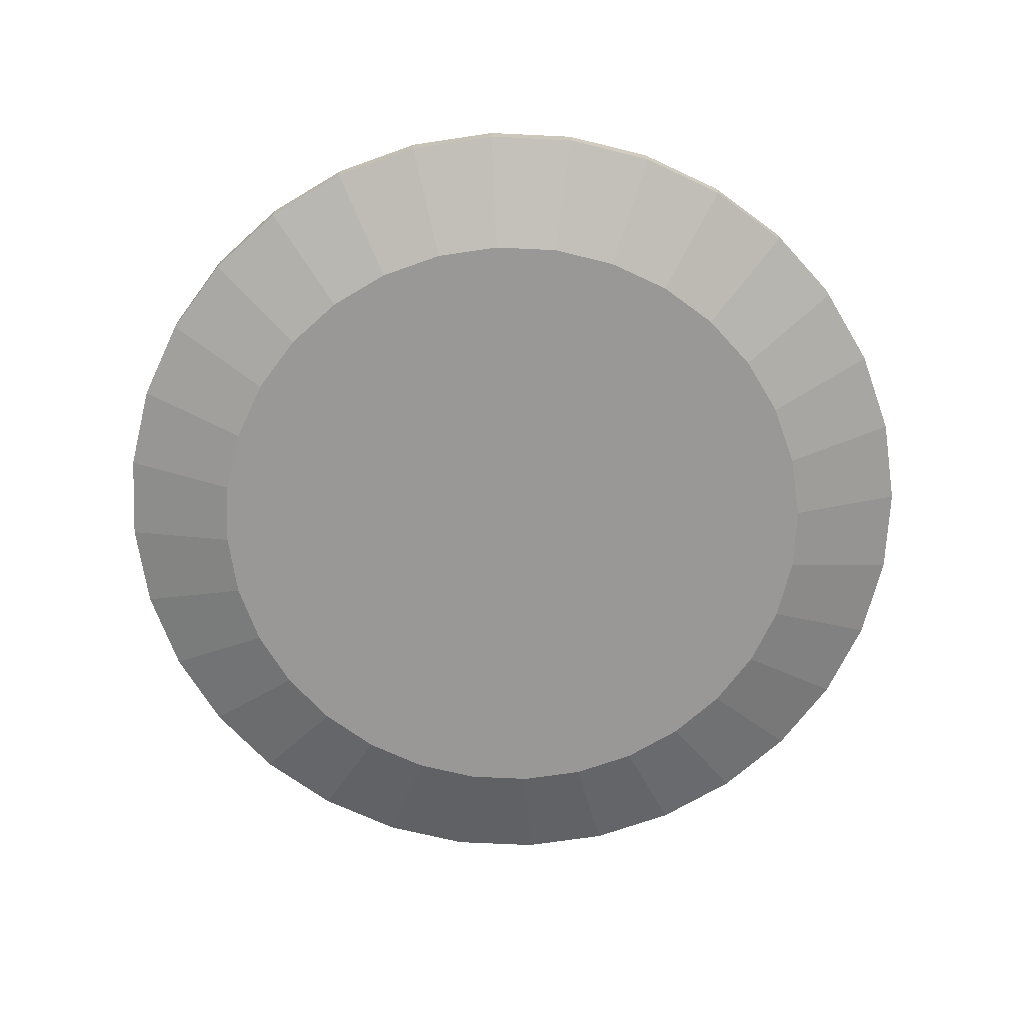
<metadata>
{"format":"obj","ext":"obj","renderer":"f3d","projection":"perspective","resolution":1024,"background":"white","views":[{"elev":-68.7,"azim":-177.1,"up":"+Y"}]}
</metadata>
<code>
o FishPlate_Cylinder.009
v -0.003497 0 -0.06152
v 0.008208 0 -0.06037
v 0.01946 0 -0.05695
v 0.02984 0 -0.05141
v 0.03893 0 -0.04395
v 0.04639 0 -0.03486
v 0.05194 0 -0.02448
v 0.05535 0 -0.01323
v 0.0565 0 -0.001521
v 0.05535 0 0.01018
v 0.05194 0 0.02144
v 0.04639 0 0.03181
v 0.03893 0 0.0409
v 0.02984 0 0.04837
v 0.01946 0 0.05391
v 0.008208 0 0.05733
v -0.003497 0 0.05848
v -0.0152 0 0.05733
v -0.02646 0 0.05391
v -0.03683 0 0.04837
v -0.04592 0 0.0409
v -0.05339 0 0.03181
v -0.05893 0 0.02144
v -0.06234 0 0.01018
v -0.0635 0 -0.001521
v -0.06234 0 -0.01323
v -0.05893 0 -0.02448
v -0.05339 0 -0.03486
v -0.04592 0 -0.04395
v -0.03683 0 -0.05141
v -0.02646 0 -0.05695
v -0.0152 0 -0.06037
v -0.003497 0.007002 -0.08237
v 0.01227 0.007002 -0.08081
v 0.02744 0.007002 -0.07621
v 0.04142 0.007002 -0.06874
v 0.05367 0.007002 -0.05869
v 0.06372 0.007002 -0.04644
v 0.07119 0.007002 -0.03246
v 0.0758 0.007002 -0.01729
v 0.07735 0.007002 -0.001521
v 0.0758 0.007002 0.01425
v 0.07119 0.007002 0.02942
v 0.06372 0.007002 0.04339
v 0.05367 0.007002 0.05565
v 0.04142 0.007002 0.0657
v 0.02744 0.007002 0.07317
v 0.01227 0.007002 0.07777
v -0.003497 0.007002 0.07932
v -0.01927 0.007002 0.07777
v -0.03444 0.007002 0.07317
v -0.04841 0.007002 0.0657
v -0.06066 0.007002 0.05565
v -0.07072 0.007002 0.04339
v -0.07819 0.007002 0.02942
v -0.08279 0.007002 0.01425
v -0.08434 0.007002 -0.001521
v -0.08279 0.007002 -0.01729
v -0.07819 0.007002 -0.03246
v -0.07072 0.007002 -0.04644
v -0.06066 0.007002 -0.05869
v -0.04841 0.007002 -0.06874
v -0.03444 0.007002 -0.07621
v -0.01927 0.007002 -0.08081
v -0.003497 -0.003674 -0.06152
v 0.008208 -0.003674 -0.06037
v 0.01227 0.003328 -0.08081
v 0.01946 -0.003674 -0.05695
v 0.02744 0.003328 -0.07621
v 0.02984 -0.003674 -0.05141
v 0.04142 0.003328 -0.06874
v 0.03893 -0.003674 -0.04395
v 0.05367 0.003328 -0.05869
v 0.04639 -0.003674 -0.03486
v 0.06372 0.003328 -0.04644
v 0.05194 -0.003674 -0.02448
v 0.07119 0.003328 -0.03246
v 0.05535 -0.003674 -0.01323
v 0.0758 0.003328 -0.01729
v 0.0565 -0.003674 -0.001521
v 0.07735 0.003328 -0.001521
v 0.05535 -0.003674 0.01018
v 0.0758 0.003328 0.01425
v 0.05194 -0.003674 0.02144
v 0.07119 0.003328 0.02942
v 0.04639 -0.003674 0.03181
v 0.06372 0.003328 0.04339
v 0.03893 -0.003674 0.0409
v 0.05367 0.003328 0.05565
v 0.02984 -0.003674 0.04837
v 0.04142 0.003328 0.0657
v 0.01946 -0.003674 0.05391
v 0.02744 0.003328 0.07317
v 0.008208 -0.003674 0.05733
v 0.01227 0.003328 0.07777
v -0.003497 -0.003674 0.05848
v -0.003497 0.003328 0.07932
v -0.0152 -0.003674 0.05733
v -0.01927 0.003328 0.07777
v -0.02646 -0.003674 0.05391
v -0.03444 0.003328 0.07317
v -0.03683 -0.003674 0.04837
v -0.04841 0.003328 0.0657
v -0.04592 -0.003674 0.0409
v -0.06066 0.003328 0.05565
v -0.05339 -0.003674 0.03181
v -0.07072 0.003328 0.04339
v -0.05893 -0.003674 0.02144
v -0.07819 0.003328 0.02942
v -0.06234 -0.003674 0.01018
v -0.08279 0.003328 0.01425
v -0.0635 -0.003674 -0.001521
v -0.08434 0.003328 -0.001521
v -0.06234 -0.003674 -0.01323
v -0.08279 0.003328 -0.01729
v -0.05893 -0.003674 -0.02448
v -0.07819 0.003328 -0.03246
v -0.05339 -0.003674 -0.03486
v -0.07072 0.003328 -0.04644
v -0.04592 -0.003674 -0.04395
v -0.06066 0.003328 -0.05869
v -0.03683 -0.003674 -0.05141
v -0.04841 0.003328 -0.06874
v -0.02646 -0.003674 -0.05695
v -0.03444 0.003328 -0.07621
v -0.0152 -0.003674 -0.06037
v -0.01927 0.003328 -0.08081
v -0.003497 0.003328 -0.08237
v 0.03433 0.000827 0.009347
v 0.03939 0.000827 0.001806
v -0.01435 0.000827 -0.02332
v -0.009291 0.000827 -0.03086
v -0.01435 0.000827 -0.02332
v -0.009291 0.000827 -0.03086
v -0.01435 0.000827 -0.02332
v -0.009291 0.000827 -0.03086
v 0.0356 0.000827 0.007462
v 0.03686 0.000827 0.005577
v 0.03813 0.000827 0.003692
v -0.01056 0.000827 -0.02898
v -0.01182 0.000827 -0.02709
v -0.01309 0.000827 -0.02521
v -0.01056 0.000827 -0.02898
v -0.01182 0.000827 -0.02709
v -0.01309 0.000827 -0.02521
v -0.01056 0.000827 -0.02898
v -0.01182 0.000827 -0.02709
v -0.01309 0.000827 -0.02521
v -0.02083 0.000827 -0.02485
v -0.01316 0.000827 -0.03628
v -0.01508 0.000827 -0.03342
v -0.01699 0.000827 -0.03056
v -0.01891 0.000827 -0.0277
v -0.02877 0.000827 -0.03671
v -0.02714 0.000827 -0.03914
v -0.02755 0.000827 -0.03853
v -0.02796 0.000827 -0.03792
v -0.02837 0.000827 -0.03731
v 0.03643 0.000827 -0.005705
v 0.04149 0.000827 -0.01324
v -0.01226 0.000827 -0.03837
v -0.007196 0.000827 -0.04591
v -0.01226 0.000827 -0.03837
v -0.007196 0.000827 -0.04591
v -0.01226 0.000827 -0.03837
v -0.007196 0.000827 -0.04591
v 0.03769 0.000827 -0.00759
v 0.03896 0.000827 -0.009475
v 0.04022 0.000827 -0.01136
v -0.008461 0.000827 -0.04403
v -0.009726 0.000827 -0.04214
v -0.01099 0.000827 -0.04026
v -0.008461 0.000827 -0.04403
v -0.009726 0.000827 -0.04214
v -0.01099 0.000827 -0.04026
v -0.008461 0.000827 -0.04403
v -0.009726 0.000827 -0.04214
v -0.01099 0.000827 -0.04026
v -0.01873 0.000827 -0.0399
v -0.01106 0.000827 -0.05133
v -0.01298 0.000827 -0.04847
v -0.0149 0.000827 -0.04561
v -0.01682 0.000827 -0.04276
v -0.02668 0.000827 -0.05176
v -0.02505 0.000827 -0.05419
v -0.02546 0.000827 -0.05358
v -0.02586 0.000827 -0.05297
v -0.02627 0.000827 -0.05237
v 0.05497 0.001476 -0.005164
v 0.05773 0.001476 -0.01381
v -0.000879 0.001476 -0.023
v 0.001883 0.001476 -0.03165
v -0.000879 0.001476 -0.023
v 0.001883 0.001476 -0.03165
v -0.000879 0.001476 -0.023
v 0.001883 0.001476 -0.03165
v 0.05566 0.001476 -0.007327
v 0.05635 0.001476 -0.00949
v 0.05704 0.001476 -0.01165
v 0.001192 0.001476 -0.02949
v 0.000502 0.001476 -0.02732
v -0.000189 0.001476 -0.02516
v 0.001192 0.001476 -0.02949
v 0.000502 0.001476 -0.02732
v -0.000189 0.001476 -0.02516
v 0.001192 0.001476 -0.02949
v 0.000502 0.001476 -0.02732
v -0.000189 0.001476 -0.02516
v -0.007526 0.001476 -0.02266
v -0.003338 0.001476 -0.03578
v -0.004385 0.001476 -0.0325
v -0.005432 0.001476 -0.02922
v -0.006479 0.001476 -0.02594
v -0.01846 0.001476 -0.03184
v -0.01757 0.001476 -0.03463
v -0.01779 0.001476 -0.03393
v -0.01801 0.001476 -0.03323
v -0.01824 0.001476 -0.03254
v -0.02167 0.004063 0.04482
v 0.01578 0.004063 0.02682
v -0.03072 0.004063 0.02599
v 0.006732 0.004063 0.007985
v 0.001467 0.004063 0.0596
v 0.01287 0.004063 0.05411
v -0.004172 0.004063 0.06231
v 0.01852 0.004063 0.0514
v -0.04098 0.004063 -0.02287
v -0.02501 0.004063 -0.03054
v -0.04073 0.004063 -0.03928
v -0.03799 0.004063 -0.0406
v -0.04208 0.004063 -0.03863
v -0.03663 0.004063 -0.04125
v -0.0551 0.004063 -0.04754
v -0.03546 0.004063 -0.05698
v -0.06481 0.004063 -0.04287
v -0.02574 0.004063 -0.06165
v -0.05535 0.003952 -0.0492
v -0.03702 0.003952 -0.05801
v -0.06442 0.003952 -0.04484
v -0.02795 0.003952 -0.06236
v 0.001467 0.004063 0.0596
v 0.01287 0.004063 0.05411
v -0.004172 0.004063 0.06231
v 0.01852 0.004063 0.0514
v 0.008375 0.004063 0.06726
v 0.01455 0.004063 0.06429
v 0.0113 0.004063 0.06657
v 0.01221 0.004063 0.06614
v 0.01085 0.004063 0.06679
v 0.01266 0.004063 0.06592
v -0.03072 0.009416 0.02599
v -0.02167 0.009416 0.04482
v 0.01578 0.009416 0.02682
v 0.006732 0.009416 0.007985
v 0.001467 0.009416 0.0596
v 0.01287 0.009416 0.05411
v -0.02501 0.009416 -0.03054
v 0.01852 0.009416 0.0514
v -0.004172 0.009416 0.06231
v -0.04098 0.009416 -0.02287
v -0.03799 0.009416 -0.0406
v -0.04073 0.009416 -0.03928
v -0.03663 0.009416 -0.04125
v -0.04208 0.009416 -0.03863
v 0.001467 0.009416 0.0596
v 0.01287 0.009416 0.05411
v 0.01852 0.009416 0.0514
v -0.004172 0.009416 0.06231
v 0.01455 0.009416 0.06429
v 0.008375 0.009416 0.06726
v 0.0113 0.009416 0.06657
v 0.01221 0.009416 0.06614
v 0.01266 0.009416 0.06592
v 0.01085 0.009416 0.06679
v -0.03072 0.009416 0.02599
v -0.02167 0.009416 0.04482
v 0.01578 0.009416 0.02682
v 0.006732 0.009416 0.007985
v 0.001467 0.009416 0.0596
v 0.01287 0.009416 0.05411
v -0.02501 0.009416 -0.03054
v 0.01852 0.009416 0.0514
v -0.004172 0.009416 0.06231
v -0.04098 0.009416 -0.02287
v -0.03799 0.009416 -0.0406
v -0.04073 0.009416 -0.03928
v -0.03663 0.009416 -0.04125
v -0.04208 0.009416 -0.03863
v 0.001467 0.009416 0.0596
v 0.01287 0.009416 0.05411
v 0.01852 0.009416 0.0514
v -0.004172 0.009416 0.06231
v 0.01455 0.009416 0.06429
v 0.008375 0.009416 0.06726
v 0.0113 0.009416 0.06657
v 0.01221 0.009416 0.06614
v 0.01266 0.009416 0.06592
v 0.01085 0.009416 0.06679
v -0.02272 0.00145 0.02514
v -0.01697 0.00145 0.03711
v 0.006832 0.00145 0.02567
v 0.001078 0.00145 0.0137
v -0.02925 0.00145 -0.005911
v 0.008567 0.00145 0.04129
v -0.005853 0.00145 0.04823
v -0.0191 0.00145 -0.01079
v -0.02995 0.00145 -0.01593
v -0.02648 0.00145 -0.0176
v -0.005853 0.00145 0.04823
v 0.002122 0.00145 0.05137
v 0.006044 0.00145 0.04949
v 0.008567 0.00145 0.04129
v 0.01455 0.004063 0.06429
v 0.01455 0.009416 0.06429
v -0.04208 0.004063 -0.03863
v -0.04208 0.009416 -0.03863
v 0.008375 0.009416 0.06726
v 0.008375 0.004063 0.06726
v 0.01852 0.009416 0.0514
v 0.01852 0.004063 0.0514
v -0.03072 0.004063 0.02599
v -0.02167 0.004063 0.04482
v 0.01578 0.004063 0.02682
v 0.006732 0.004063 0.007985
v 0.01578 0.009416 0.02682
v -0.004172 0.004063 0.06231
v -0.004172 0.009416 0.06231
v -0.03799 0.009416 -0.0406
v -0.03799 0.004063 -0.0406
v -0.04073 0.004063 -0.03928
v -0.04073 0.009416 -0.03928
v 0.01085 0.009416 0.06679
v 0.01085 0.004063 0.06679
v 0.01852 0.009416 0.0514
v 0.01852 0.004063 0.0514
v -0.04098 0.004063 -0.02287
v -0.04098 0.009416 -0.02287
v -0.03072 0.009416 0.02599
v 0.006732 0.009416 0.007985
v 0.01266 0.004063 0.06592
v 0.01266 0.009416 0.06592
v -0.004172 0.004063 0.06231
v -0.02501 0.004063 -0.03054
v -0.03663 0.004063 -0.04125
v -0.02167 0.009416 0.04482
v 0.0113 0.009416 0.06657
v 0.0113 0.004063 0.06657
v 0.01221 0.004063 0.06614
v 0.01221 0.009416 0.06614
v -0.02501 0.009416 -0.03054
v -0.03663 0.009416 -0.04125
v -0.004172 0.009416 0.06231
v -0.02141 0.01308 0.02151
v -0.008063 0.0121 0.05005
v 0.006475 0.01308 0.03129
v -0.002577 0.01308 0.01246
v -0.03072 0.009416 0.02599
v -0.01261 0.01043 0.05285
v 0.01578 0.009416 0.02682
v 0.006732 0.009416 0.007985
v -0.003934 0.01224 0.05582
v 0.01287 0.01308 0.05411
v -0.02898 0.01308 -0.02864
v -0.03701 0.01308 -0.02477
v -0.02501 0.009416 -0.03054
v 0.01852 0.009416 0.0514
v -0.005821 0.01028 0.05695
v -0.04098 0.009416 -0.02287
v -0.03799 0.009416 -0.0406
v -0.04073 0.009416 -0.03928
v -0.03663 0.009416 -0.04125
v -0.04208 0.009416 -0.03863
v 0.001467 0.009416 0.0596
v 0.01287 0.009416 0.05411
v 0.01852 0.009416 0.0514
v -0.004172 0.009416 0.06231
v 0.009908 0.009416 0.06652
v 0.01301 0.009416 0.06503
v 0.01455 0.009416 0.06429
v 0.008375 0.009416 0.06726
v 0.0113 0.009416 0.06657
v 0.01221 0.009416 0.06614
v 0.01266 0.009416 0.06592
v 0.01085 0.009416 0.06679
v -0.02167 0.009416 0.04482
v -0.01236 0.01308 0.04034
v -0.004172 0.009416 0.06231
v 0.001467 0.01308 0.0596
f 2 26 18
f 1 64 32
f 32 63 31
f 31 62 30
f 30 61 29
f 29 60 28
f 28 59 27
f 27 58 26
f 25 58 57
f 25 56 24
f 24 55 23
f 22 55 54
f 22 53 21
f 21 52 20
f 20 51 19
f 19 50 18
f 18 49 17
f 17 48 16
f 15 48 47
f 15 46 14
f 14 45 13
f 13 44 12
f 12 43 11
f 11 42 10
f 10 41 9
f 9 40 8
f 8 39 7
f 7 38 6
f 6 37 5
f 5 36 4
f 4 35 3
f 2 35 34
f 2 33 1
f 110 118 126
f 127 65 126
f 125 126 124
f 122 125 124
f 121 122 120
f 118 121 120
f 117 118 116
f 115 116 114
f 112 115 114
f 111 112 110
f 109 110 108
f 106 109 108
f 105 106 104
f 103 104 102
f 101 102 100
f 99 100 98
f 97 98 96
f 95 96 94
f 93 94 92
f 91 92 90
f 89 90 88
f 87 88 86
f 85 86 84
f 83 84 82
f 81 82 80
f 79 80 78
f 77 78 76
f 74 77 76
f 73 74 72
f 71 72 70
f 69 70 68
f 67 68 66
f 128 66 65
f 46 89 45
f 59 115 58
f 45 87 44
f 58 113 57
f 44 85 43
f 57 111 56
f 43 83 42
f 56 109 55
f 42 81 41
f 55 107 54
f 41 79 40
f 54 105 53
f 40 77 39
f 53 103 52
f 39 75 38
f 52 101 51
f 33 127 64
f 38 73 37
f 51 99 50
f 64 125 63
f 37 71 36
f 50 97 49
f 63 123 62
f 36 69 35
f 49 95 48
f 62 121 61
f 35 67 34
f 48 93 47
f 61 119 60
f 34 128 33
f 47 91 46
f 60 117 59
f 2 1 32
f 32 31 2
f 31 30 2
f 30 29 28
f 28 27 30
f 27 26 30
f 26 25 24
f 24 23 26
f 23 22 26
f 22 21 20
f 20 19 18
f 18 17 16
f 16 15 18
f 15 14 18
f 14 13 12
f 12 11 14
f 11 10 14
f 10 9 8
f 8 7 10
f 7 6 10
f 6 5 4
f 4 3 2
f 22 20 18
f 6 4 2
f 2 30 26
f 26 22 18
f 18 14 10
f 10 6 18
f 6 2 18
f 1 33 64
f 32 64 63
f 31 63 62
f 30 62 61
f 29 61 60
f 28 60 59
f 27 59 58
f 25 26 58
f 25 57 56
f 24 56 55
f 22 23 55
f 22 54 53
f 21 53 52
f 20 52 51
f 19 51 50
f 18 50 49
f 17 49 48
f 15 16 48
f 15 47 46
f 14 46 45
f 13 45 44
f 12 44 43
f 11 43 42
f 10 42 41
f 9 41 40
f 8 40 39
f 7 39 38
f 6 38 37
f 5 37 36
f 4 36 35
f 2 3 35
f 2 34 33
f 126 65 66
f 66 68 70
f 70 72 74
f 74 76 78
f 78 80 82
f 82 84 78
f 84 86 78
f 86 88 90
f 90 92 86
f 92 94 86
f 94 96 98
f 98 100 102
f 102 104 106
f 106 108 102
f 108 110 102
f 110 112 114
f 114 116 110
f 116 118 110
f 118 120 122
f 122 124 118
f 124 126 118
f 126 66 70
f 70 74 78
f 94 98 102
f 126 70 78
f 78 86 126
f 86 94 126
f 94 102 126
f 102 110 126
f 127 128 65
f 125 127 126
f 122 123 125
f 121 123 122
f 118 119 121
f 117 119 118
f 115 117 116
f 112 113 115
f 111 113 112
f 109 111 110
f 106 107 109
f 105 107 106
f 103 105 104
f 101 103 102
f 99 101 100
f 97 99 98
f 95 97 96
f 93 95 94
f 91 93 92
f 89 91 90
f 87 89 88
f 85 87 86
f 83 85 84
f 81 83 82
f 79 81 80
f 77 79 78
f 74 75 77
f 73 75 74
f 71 73 72
f 69 71 70
f 67 69 68
f 128 67 66
f 46 91 89
f 59 117 115
f 45 89 87
f 58 115 113
f 44 87 85
f 57 113 111
f 43 85 83
f 56 111 109
f 42 83 81
f 55 109 107
f 41 81 79
f 54 107 105
f 40 79 77
f 53 105 103
f 39 77 75
f 52 103 101
f 33 128 127
f 38 75 73
f 51 101 99
f 64 127 125
f 37 73 71
f 50 99 97
f 63 125 123
f 36 71 69
f 49 97 95
f 62 123 121
f 35 69 67
f 48 95 93
f 61 121 119
f 34 67 128
f 47 93 91
f 60 119 117
f 130 140 139
f 140 134 143
f 143 136 146
f 133 148 135
f 145 147 148
f 144 146 147
f 131 145 133
f 142 144 145
f 141 143 144
f 137 131 129
f 138 142 137
f 139 141 138
f 130 132 140
f 140 132 134
f 143 134 136
f 133 145 148
f 145 144 147
f 144 143 146
f 131 142 145
f 142 141 144
f 141 140 143
f 137 142 131
f 138 141 142
f 139 140 141
f 152 158 153
f 151 155 156
f 152 156 157
f 153 154 149
f 152 157 158
f 151 150 155
f 152 151 156
f 153 158 154
f 148 152 153
f 136 151 146
f 146 152 147
f 135 153 149
f 148 147 152
f 136 150 151
f 146 151 152
f 135 148 153
f 169 162 170
f 170 164 173
f 173 166 176
f 163 178 165
f 175 177 178
f 174 176 177
f 161 175 163
f 172 174 175
f 171 173 174
f 159 172 161
f 168 172 167
f 168 170 171
f 169 160 162
f 170 162 164
f 173 164 166
f 163 175 178
f 175 174 177
f 174 173 176
f 161 172 175
f 172 171 174
f 171 170 173
f 159 167 172
f 168 171 172
f 168 169 170
f 182 188 183
f 181 185 186
f 182 186 187
f 183 184 179
f 182 187 188
f 181 180 185
f 182 181 186
f 183 188 184
f 178 182 183
f 166 181 176
f 176 182 177
f 165 183 179
f 178 177 182
f 166 180 181
f 176 181 182
f 165 178 183
f 190 200 199
f 200 194 203
f 203 196 206
f 193 208 195
f 205 207 208
f 204 206 207
f 191 205 193
f 202 204 205
f 201 203 204
f 197 191 189
f 198 202 197
f 198 200 201
f 190 192 200
f 200 192 194
f 203 194 196
f 193 205 208
f 205 204 207
f 204 203 206
f 191 202 205
f 202 201 204
f 201 200 203
f 197 202 191
f 198 201 202
f 198 199 200
f 212 218 213
f 211 215 216
f 212 216 217
f 213 214 209
f 212 217 218
f 211 210 215
f 212 211 216
f 213 218 214
f 208 212 213
f 196 211 206
f 206 212 207
f 195 213 209
f 208 207 212
f 196 210 211
f 206 211 212
f 195 208 213
f 261 351 328
f 249 332 333
f 281 371 365
f 250 313 340
f 262 328 331
f 224 255 223
f 243 265 241
f 288 368 372
f 247 274 249
f 242 267 244
f 245 333 318
f 257 339 350
f 223 243 241
f 226 242 244
f 224 241 242
f 225 352 342
f 241 266 242
f 259 345 352
f 286 372 370
f 287 369 371
f 223 259 225
f 271 296 295
f 262 288 286
f 265 292 289
f 258 277 282
f 263 285 287
f 255 280 279
f 267 290 291
f 269 291 293
f 261 286 285
f 273 293 297
f 266 289 290
f 260 275 284
f 268 294 292
f 254 281 278
f 270 298 294
f 252 283 276
f 257 287 281
f 259 279 283
f 268 326 327
f 248 340 348
f 269 341 314
f 285 370 369
f 226 256 224
f 247 348 347
f 274 317 332
f 278 365 360
f 253 319 325
f 220 324 323
f 276 387 385
f 246 335 313
f 221 322 321
f 243 318 326
f 251 337 338
f 273 349 341
f 258 320 319
f 228 344 343
f 297 379 383
f 272 346 349
f 231 336 315
f 294 384 380
f 282 359 366
f 271 347 346
f 251 276 275
f 272 297 296
f 253 278 277
f 256 282 280
f 264 284 288
f 274 295 298
f 221 300 219
f 220 304 301
f 232 307 231
f 221 303 299
f 222 306 228
f 246 249 245
f 305 301 304
f 302 300 299
f 306 299 303
f 307 306 303
f 312 310 309
f 243 310 245
f 244 309 243
f 222 301 302
f 245 311 246
f 244 311 312
f 227 307 303
f 225 304 226
f 228 308 232
f 219 305 225
f 322 338 321
f 315 331 330
f 333 317 318
f 323 319 320
f 329 351 344
f 330 328 329
f 321 337 336
f 343 339 324
f 340 349 348
f 342 345 322
f 348 346 347
f 344 350 343
f 326 317 327
f 340 314 341
f 324 325 323
f 335 314 313
f 336 316 315
f 386 356 353
f 355 360 356
f 353 385 386
f 353 368 357
f 355 366 359
f 353 363 364
f 355 388 362
f 356 365 363
f 364 372 368
f 363 371 369
f 364 369 370
f 373 380 377
f 374 379 375
f 374 377 378
f 377 384 381
f 378 383 379
f 378 381 382
f 275 385 357
f 264 331 316
f 290 373 374
f 277 360 359
f 291 374 375
f 244 334 335
f 260 316 337
f 289 376 373
f 227 321 336
f 263 350 351
f 252 338 345
f 226 323 320
f 254 325 339
f 280 388 279
f 292 380 376
f 293 375 379
f 219 342 322
f 280 366 362
f 222 343 324
f 283 388 387
f 295 382 381
f 230 330 329
f 296 383 382
f 232 329 344
f 284 357 368
f 270 327 317
f 298 381 384
f 229 315 330
f 267 314 334
f 358 386 385
f 367 388 361
f 361 386 354
f 358 387 367
f 261 263 351
f 249 274 332
f 281 287 371
f 250 246 313
f 262 261 328
f 224 256 255
f 243 268 265
f 288 284 368
f 247 271 274
f 242 266 267
f 245 249 333
f 257 254 339
f 223 225 243
f 226 224 242
f 224 223 241
f 225 259 352
f 241 265 266
f 259 252 345
f 286 288 372
f 287 285 369
f 223 255 259
f 271 272 296
f 262 264 288
f 265 268 292
f 258 253 277
f 263 261 285
f 255 256 280
f 267 266 290
f 269 267 291
f 261 262 286
f 273 269 293
f 266 265 289
f 260 251 275
f 268 270 294
f 254 257 281
f 270 274 298
f 252 259 283
f 257 263 287
f 259 255 279
f 268 243 326
f 248 250 340
f 269 273 341
f 285 286 370
f 226 258 256
f 247 248 348
f 274 270 317
f 278 281 365
f 253 258 319
f 220 222 324
f 276 283 387
f 246 244 335
f 221 219 322
f 243 245 318
f 251 260 337
f 273 272 349
f 258 226 320
f 228 232 344
f 297 293 379
f 272 271 346
f 231 227 336
f 294 298 384
f 282 277 359
f 271 247 347
f 251 252 276
f 272 273 297
f 253 254 278
f 256 258 282
f 264 260 284
f 274 271 295
f 221 299 300
f 220 226 304
f 232 308 307
f 221 227 303
f 222 302 306
f 246 250 249
f 305 300 301
f 302 301 300
f 306 302 299
f 307 308 306
f 312 311 310
f 243 309 310
f 244 312 309
f 222 220 301
f 245 310 311
f 244 246 311
f 227 231 307
f 225 305 304
f 228 306 308
f 219 300 305
f 322 345 338
f 315 316 331
f 333 332 317
f 323 325 319
f 329 328 351
f 330 331 328
f 321 338 337
f 343 350 339
f 340 341 349
f 342 352 345
f 348 349 346
f 344 351 350
f 326 318 317
f 340 313 314
f 324 339 325
f 335 334 314
f 336 337 316
f 386 355 356
f 355 359 360
f 353 357 385
f 353 364 368
f 355 362 366
f 353 356 363
f 355 386 388
f 356 360 365
f 364 370 372
f 363 365 371
f 364 363 369
f 373 376 380
f 374 378 379
f 374 373 377
f 377 380 384
f 378 382 383
f 378 377 381
f 275 276 385
f 264 262 331
f 290 289 373
f 277 278 360
f 291 290 374
f 244 267 334
f 260 264 316
f 289 292 376
f 227 221 321
f 263 257 350
f 252 251 338
f 226 220 323
f 254 253 325
f 280 362 388
f 292 294 380
f 293 291 375
f 219 225 342
f 280 282 366
f 222 228 343
f 283 279 388
f 295 296 382
f 230 229 330
f 296 297 383
f 232 230 329
f 284 275 357
f 270 268 327
f 298 295 381
f 229 231 315
f 267 269 314
f 358 354 386
f 367 387 388
f 361 388 386
f 358 385 387
f 231 233 235
f 232 234 230
f 229 234 233
f 233 239 235
f 234 240 238
f 233 238 237
f 238 370 369
f 238 371 240
f 232 240 236
f 237 372 370
f 231 239 372
f 231 229 233
f 232 236 234
f 229 230 234
f 233 237 239
f 234 236 240
f 233 234 238
f 238 237 370
f 238 369 371
f 232 371 240
f 237 239 372
f 231 235 239
f 354 367 361
f 354 358 367

</code>
